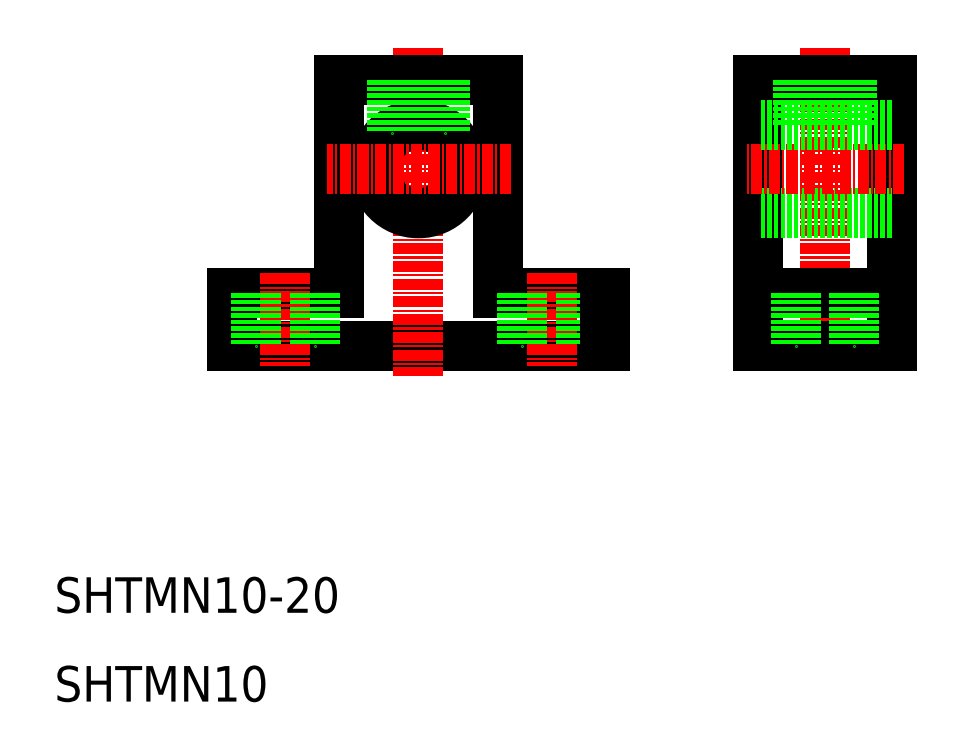
<metadata>
{"format":"dxf","ext":"dxf","renderer":"ezdxf+matplotlib","layout":"modelspace","background":"white","min_lineweight":24,"dpi":150}
</metadata>
<code>
0
SECTION
2
ENTITIES
0
TEXT
8
0
10
10
20
10
30
0
40
4
1
SHTMN10
0
LINE
8
0
10
60
20
56
30
0
11
72
21
56
31
0
0
LINE
8
0
10
72
20
50
30
0
11
30
21
50
31
0
0
LINE
8
CENTER
10
51
20
83.65
30
0
11
51
21
46.69
31
0
0
LINE
8
0
10
42
20
56
30
0
11
30
21
56
31
0
0
LINE
8
CENTER
10
36
20
58.25
30
0
11
36
21
47.78
31
0
0
LINE
8
0
10
30
20
56
30
0
11
30
21
50
31
0
0
LINE
8
0
10
32.7
20
56
30
0
11
32.7
21
50
31
0
0
LINE
8
0
10
60
20
80
30
0
11
60
21
56
31
0
0
LINE
8
0
10
42
20
80
30
0
11
42
21
56
31
0
0
CIRCLE
8
0
10
51
20
70
30
0
40
5
0
LINE
8
0
10
39.3
20
56
30
0
11
39.3
21
50
31
0
0
LINE
8
0
10
51
20
50
30
0
11
51
21
50
31
0
0
LINE
8
0
10
61.5
20
50
30
0
11
61.5
21
50
31
0
0
LINE
8
0
10
60
20
80
30
0
11
42
21
80
31
0
0
LINE
8
CENTER
10
61.38
20
70
30
0
11
40.67
21
70
31
0
0
LINE
8
0
10
48.6
20
80
30
0
11
48.6
21
74.27
31
0
0
LINE
8
0
10
48
20
80
30
0
11
48
21
74
31
0
0
LINE
8
0
10
54
20
80
30
0
11
54
21
74
31
0
0
LINE
8
0
10
53.4
20
80
30
0
11
53.4
21
74.27
31
0
0
LINE
8
CENTER
10
66
20
58.25
30
0
11
66
21
47.78
31
0
0
LINE
8
0
10
62.7
20
56
30
0
11
62.7
21
50
31
0
0
LINE
8
0
10
69.3
20
56
30
0
11
69.3
21
50
31
0
0
LINE
8
0
10
72
20
50
30
0
11
72
21
56
31
0
0
LINE
8
CENTER
10
96.79
20
83.65
30
0
11
96.79
21
47.86
31
0
0
LINE
8
0
10
104.3
20
80
30
0
11
104.3
21
50
31
0
0
LINE
8
0
10
89.29
20
80
30
0
11
89.29
21
50
31
0
0
LINE
8
0
10
104.3
20
65
30
0
11
89.29
21
65
31
0
0
LINE
8
0
10
89.29
20
56
30
0
11
104.3
21
56
31
0
0
LINE
8
0
10
89.29
20
50
30
0
11
104.3
21
50
31
0
0
LINE
8
0
10
93.49
20
56
30
0
11
93.49
21
50
31
0
0
LINE
8
0
10
100.1
20
56
30
0
11
100.1
21
50
31
0
0
LINE
8
0
10
89.29
20
80
30
0
11
104.3
21
80
31
0
0
LINE
8
CENTER
10
105.7
20
70
30
0
11
87.79
21
70
31
0
0
LINE
8
0
10
104.3
20
75
30
0
11
89.29
21
75
31
0
0
LINE
8
0
10
94.39
20
80
30
0
11
94.39
21
75
31
0
0
LINE
8
0
10
93.79
20
80
30
0
11
93.79
21
75
31
0
0
LINE
8
0
10
99.79
20
80
30
0
11
99.79
21
75
31
0
0
LINE
8
0
10
99.19
20
80
30
0
11
99.19
21
75
31
0
0
TEXT
8
0
10
10
20
20
30
0
40
4
1
SHTMN10-20
0
ENDSEC
0
EOF

</code>
